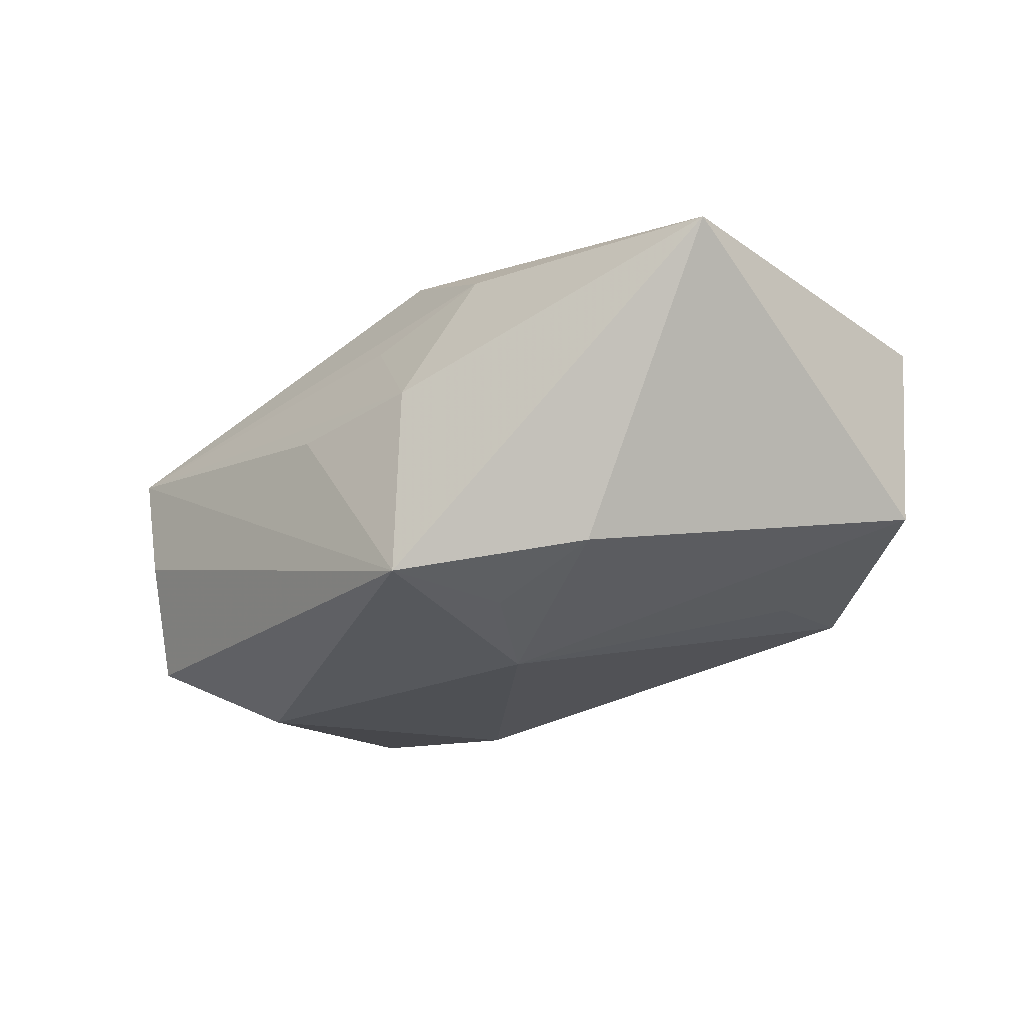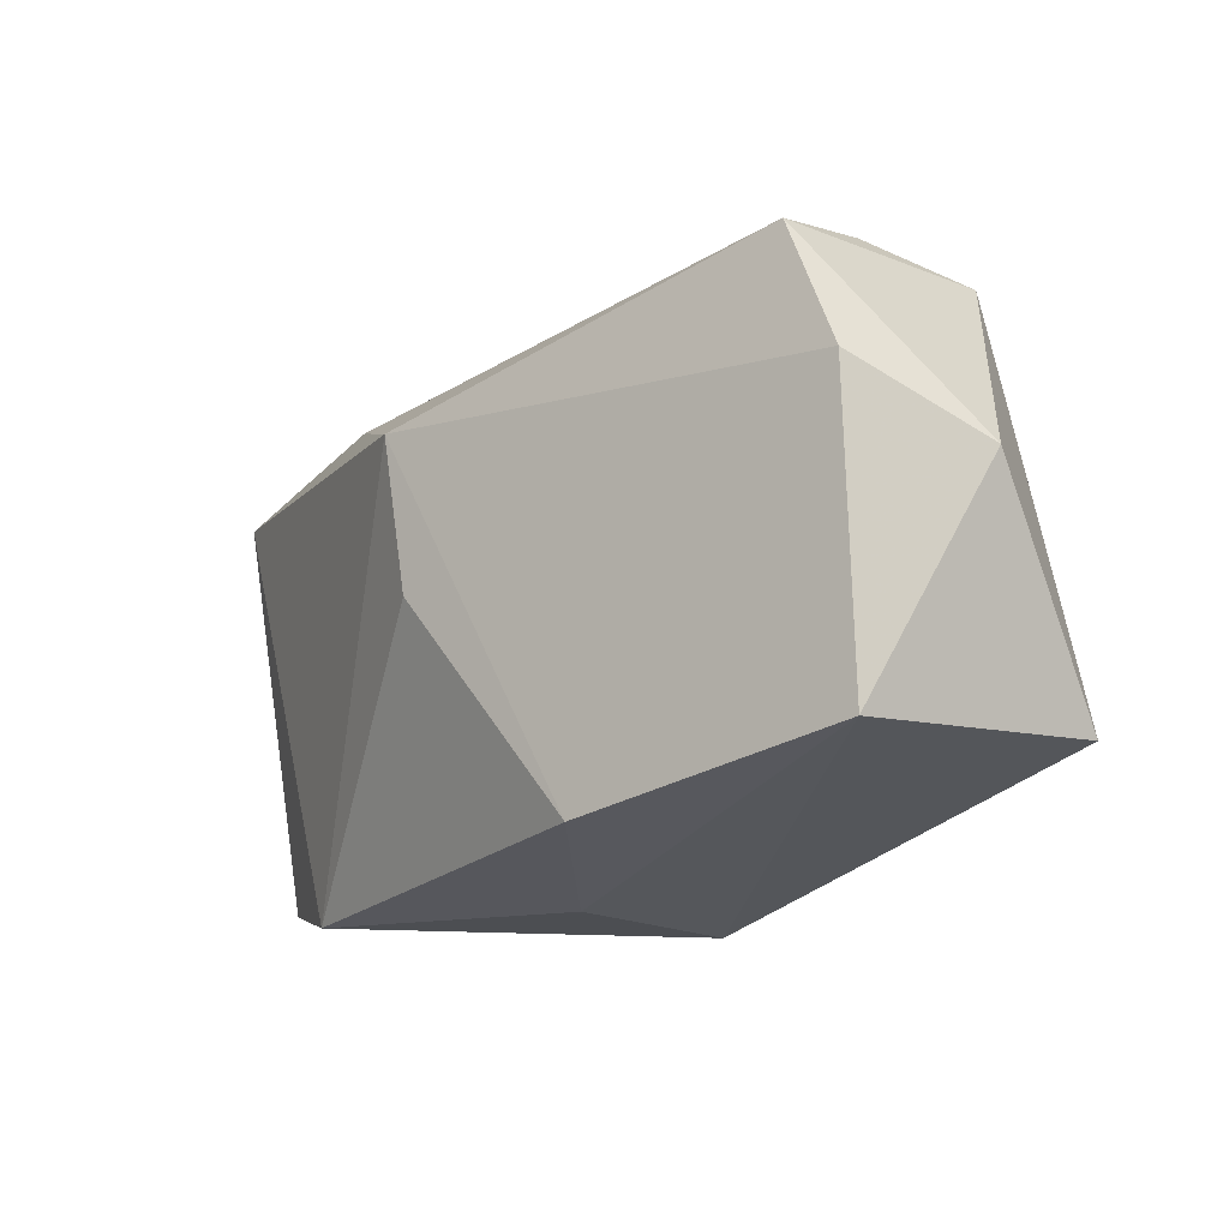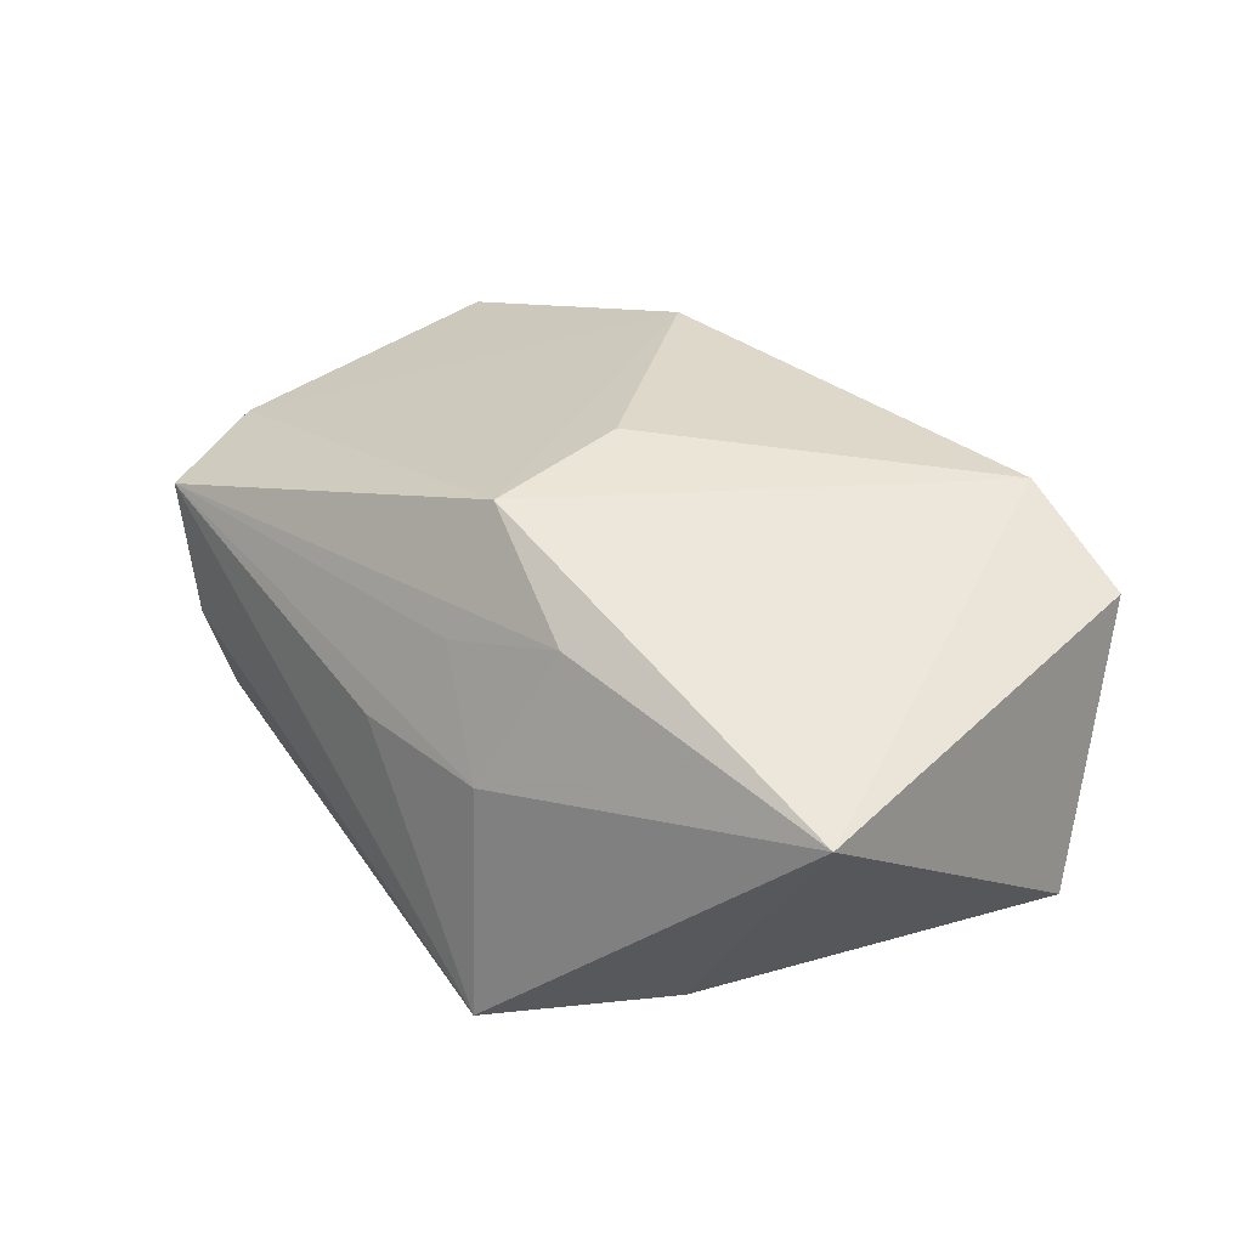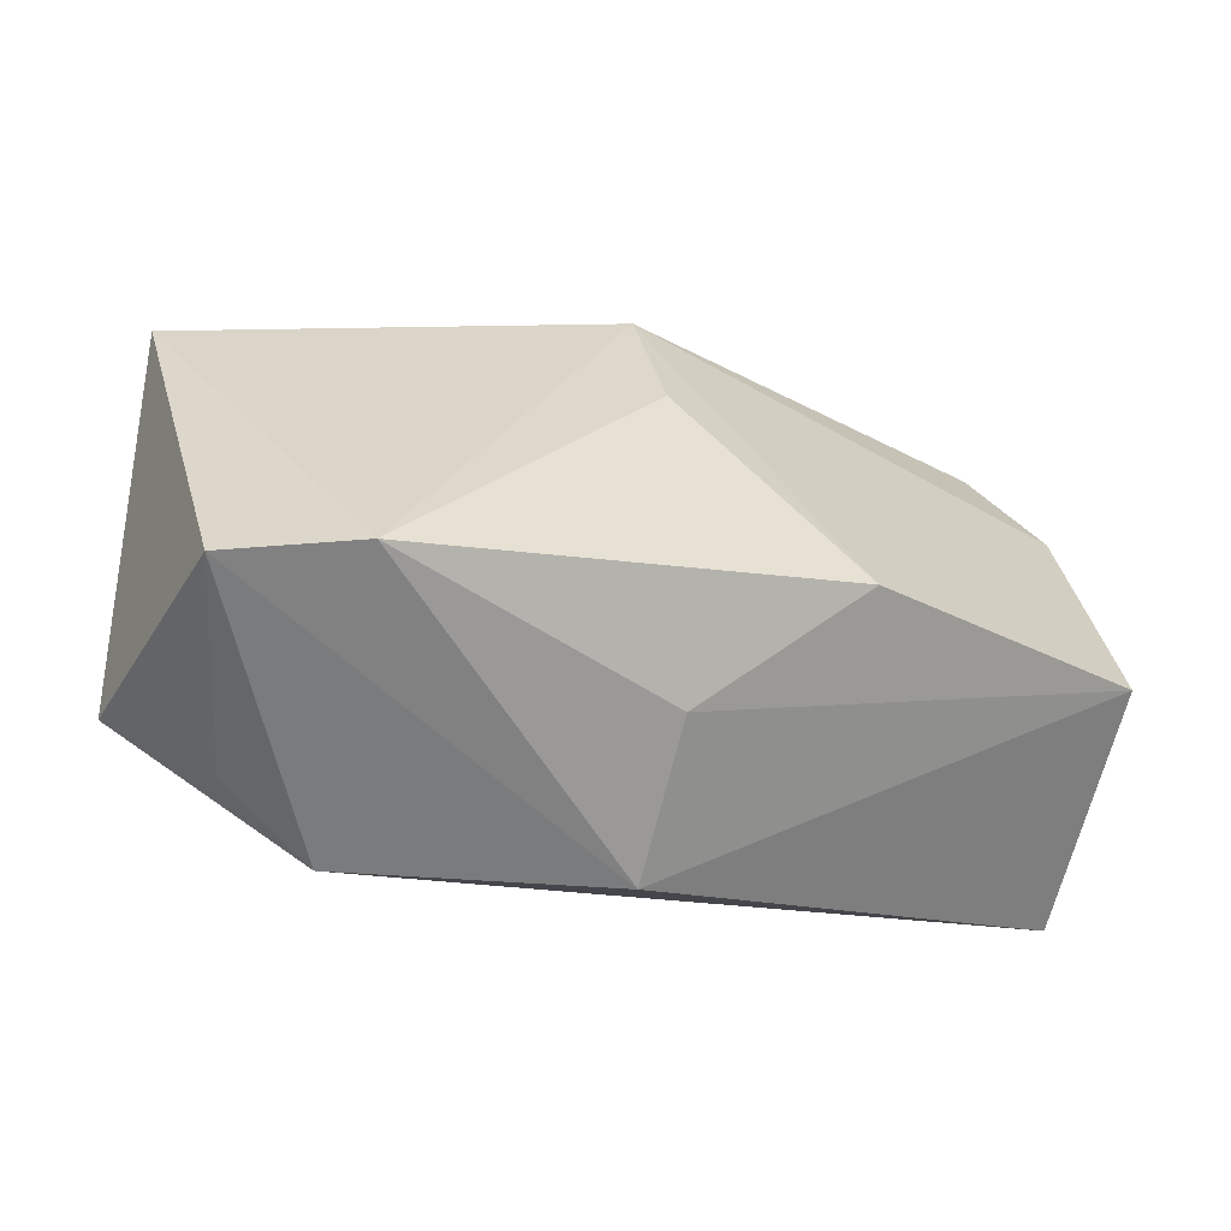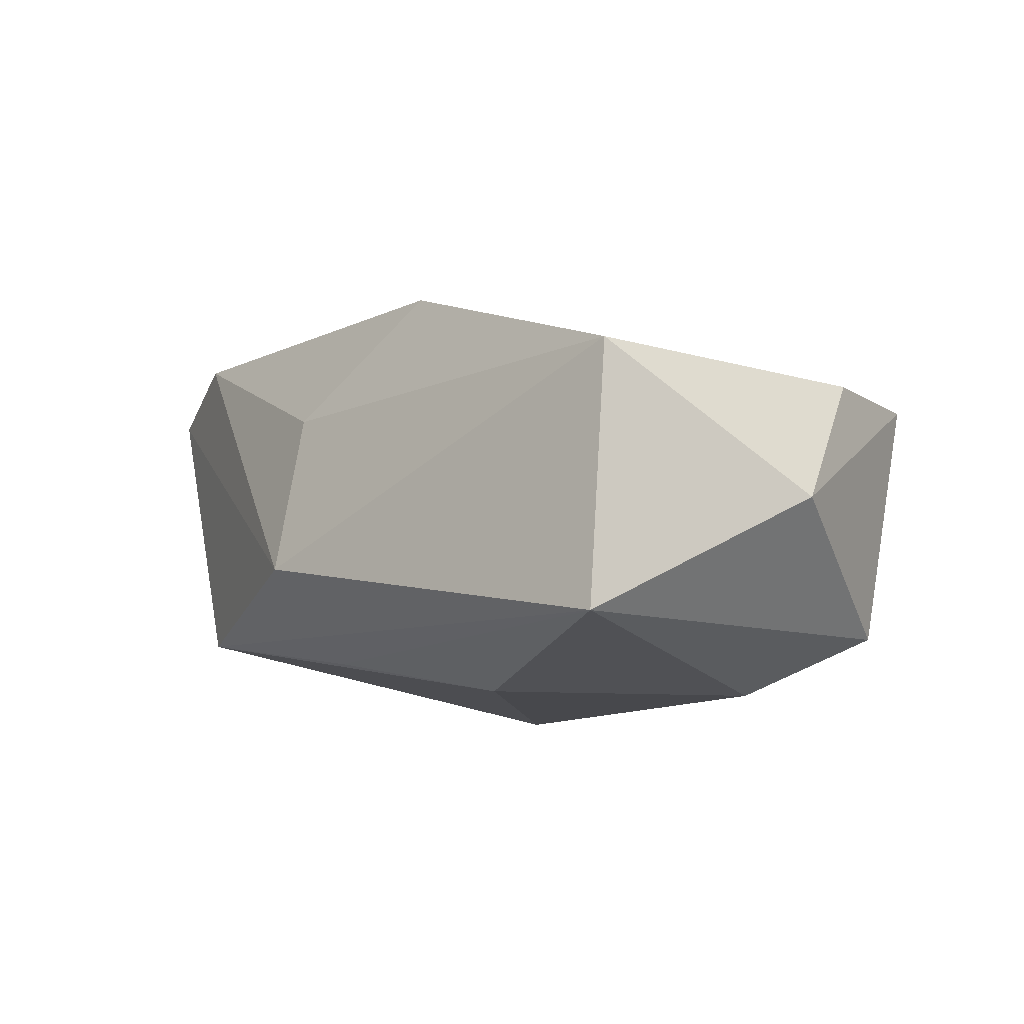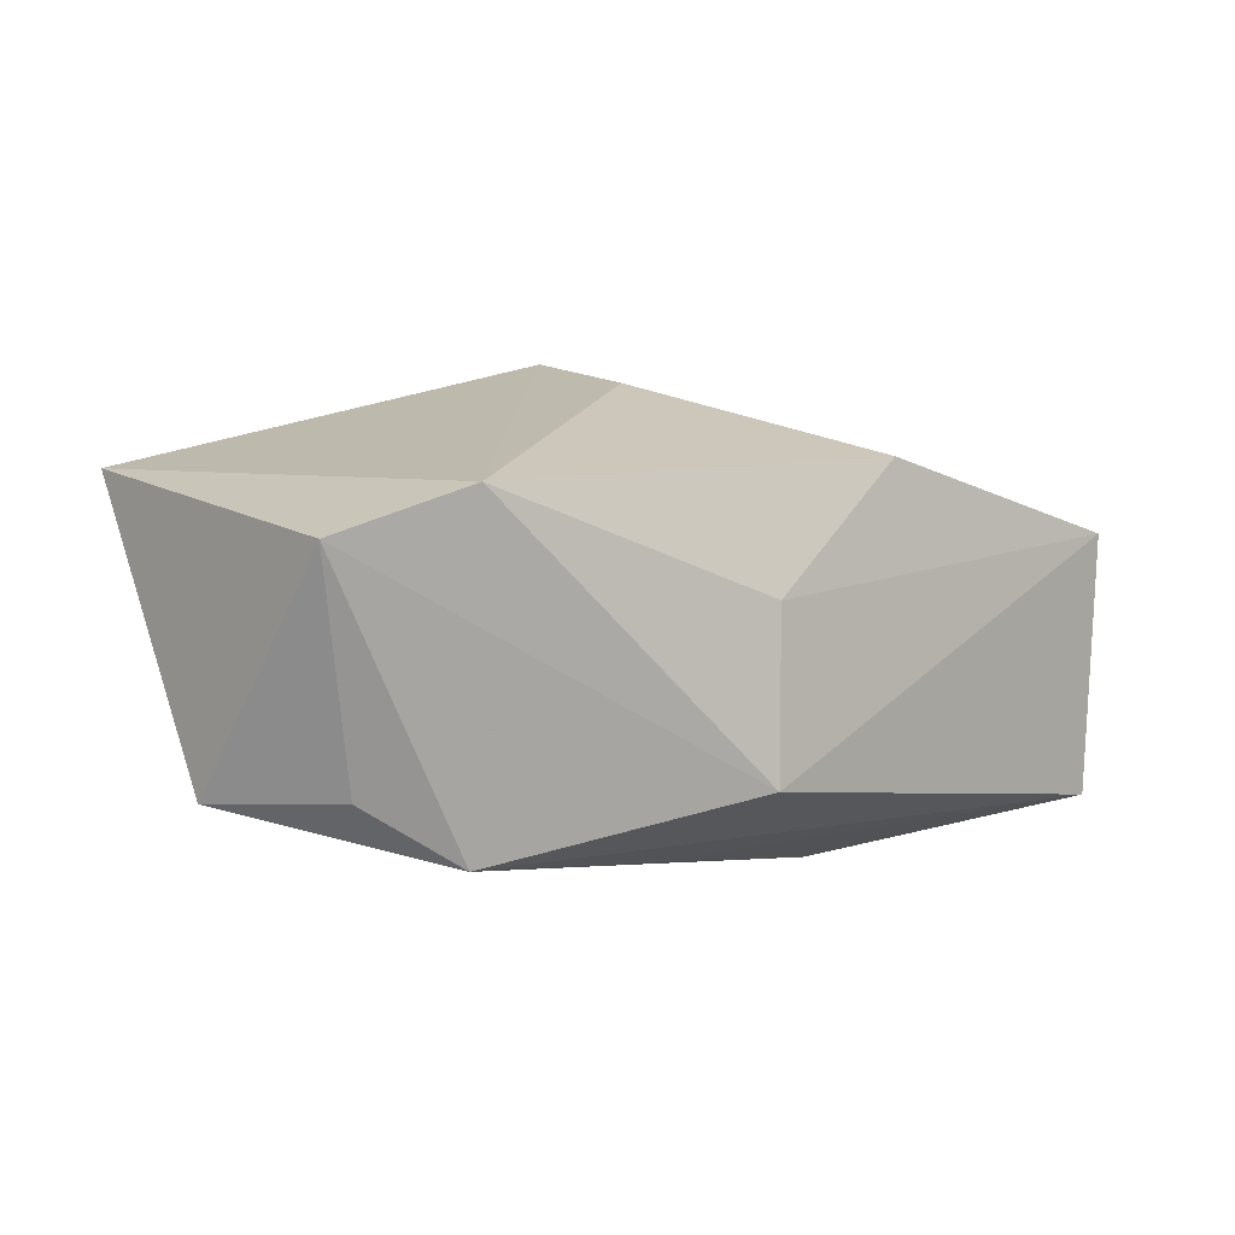
<metadata>
{"format":"obj","ext":"obj","renderer":"f3d","projection":"perspective","resolution":1024,"background":"white","views":[{"elev":-18.9,"azim":-127.3,"up":"+Z"},{"elev":-6.2,"azim":56.9,"up":"+Y"},{"elev":40.4,"azim":-124.4,"up":"+Z"},{"elev":-61.8,"azim":-10.5,"up":"+Y"},{"elev":-11.6,"azim":64.2,"up":"+Z"},{"elev":12.1,"azim":-20.5,"up":"+Z"}]}
</metadata>
<code>
v -0.02184 -0.02577 -0.01238
v 0.0411 -0.01262 -0.01615
v 0.03297 0.02659 0.007412
v -0.02092 -0.02737 0.01854
v -0.01366 0.02359 0.004634
v 0.000349 0.02558 0.003119
v 0.04343 0.008885 -0.004695
v 0.01459 -0.00917 -0.02023
v 0.02933 0.02469 -0.01498
v -0.01974 0.01624 -0.01661
v -0.01592 0.01653 0.01738
v -0.04341 0.0111 0.01531
v -0.03051 -0.02341 -0.00667
v -0.01386 0.009649 -0.02023
v -0.02521 -0.01546 -0.01305
v -0.03329 -0.02657 0.01483
v 0.003463 -0.02811 -0.007866
v 0.04227 -0.01163 0.00802
v -0.01881 0.02772 -0.0154
v 0.0004704 2.492e-05 0.02212
v -0.002433 0.01392 0.02246
v -0.004772 0.02034 0.01249
v -0.0411 -0.01625 -0.007529
v 0.004456 -0.02574 0.007311
v -0.02916 0.01332 -0.01229
v 0.01788 -0.01874 0.01729
v 0.03943 0.01559 0.007299
v -0.003349 -0.01807 -0.01601
v 0.02181 0.01505 -0.02023
v 0.02799 0.02772 -0.003823
f 16 12 23
f 19 3 30
f 17 16 1
f 14 8 1
f 21 12 4
f 4 12 16
f 4 16 17
f 17 24 4
f 17 1 2
f 18 2 7
f 18 24 17
f 17 2 18
f 9 3 7
f 30 3 9
f 7 2 9
f 9 19 30
f 10 19 14
f 25 23 12
f 12 19 25
f 19 10 25
f 14 23 25
f 25 10 14
f 5 19 12
f 16 23 13
f 13 1 16
f 23 1 13
f 15 23 14
f 14 1 15
f 15 1 23
f 28 1 8
f 8 2 28
f 28 2 1
f 7 3 27
f 27 18 7
f 27 3 21
f 26 27 21
f 18 27 26
f 26 4 24
f 24 18 26
f 29 2 8
f 29 9 2
f 29 8 14
f 14 19 29
f 19 9 29
f 3 19 6
f 6 5 3
f 19 5 6
f 21 3 11
f 11 12 21
f 11 5 12
f 21 4 20
f 20 26 21
f 4 26 20
f 3 5 22
f 22 11 3
f 5 11 22

</code>
